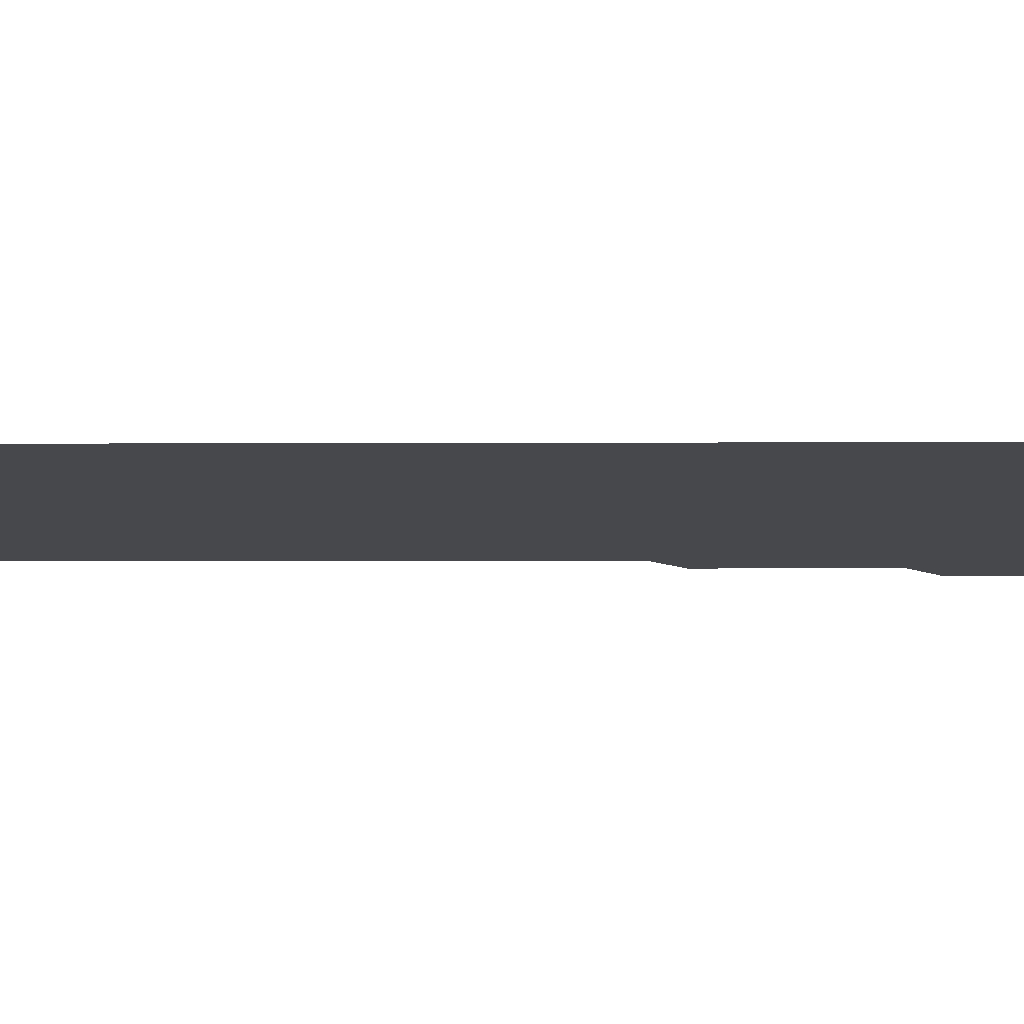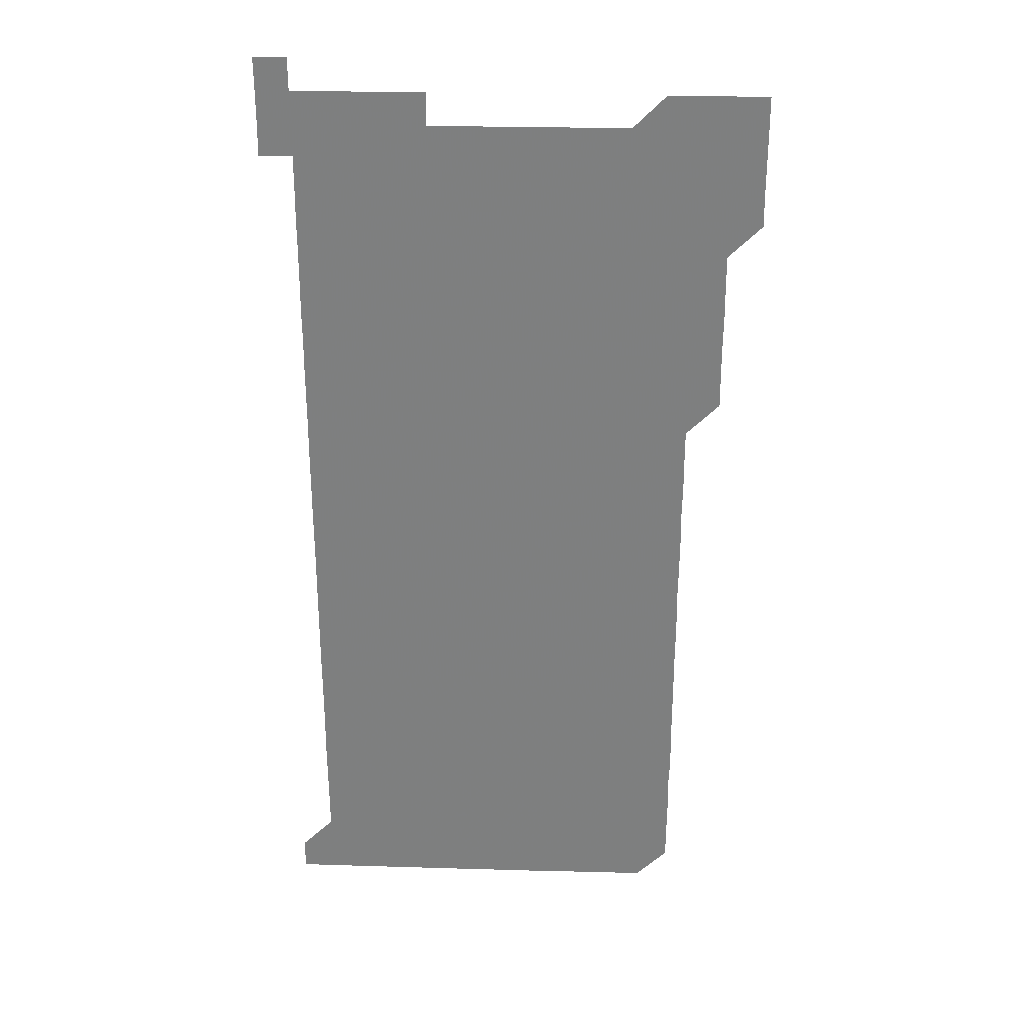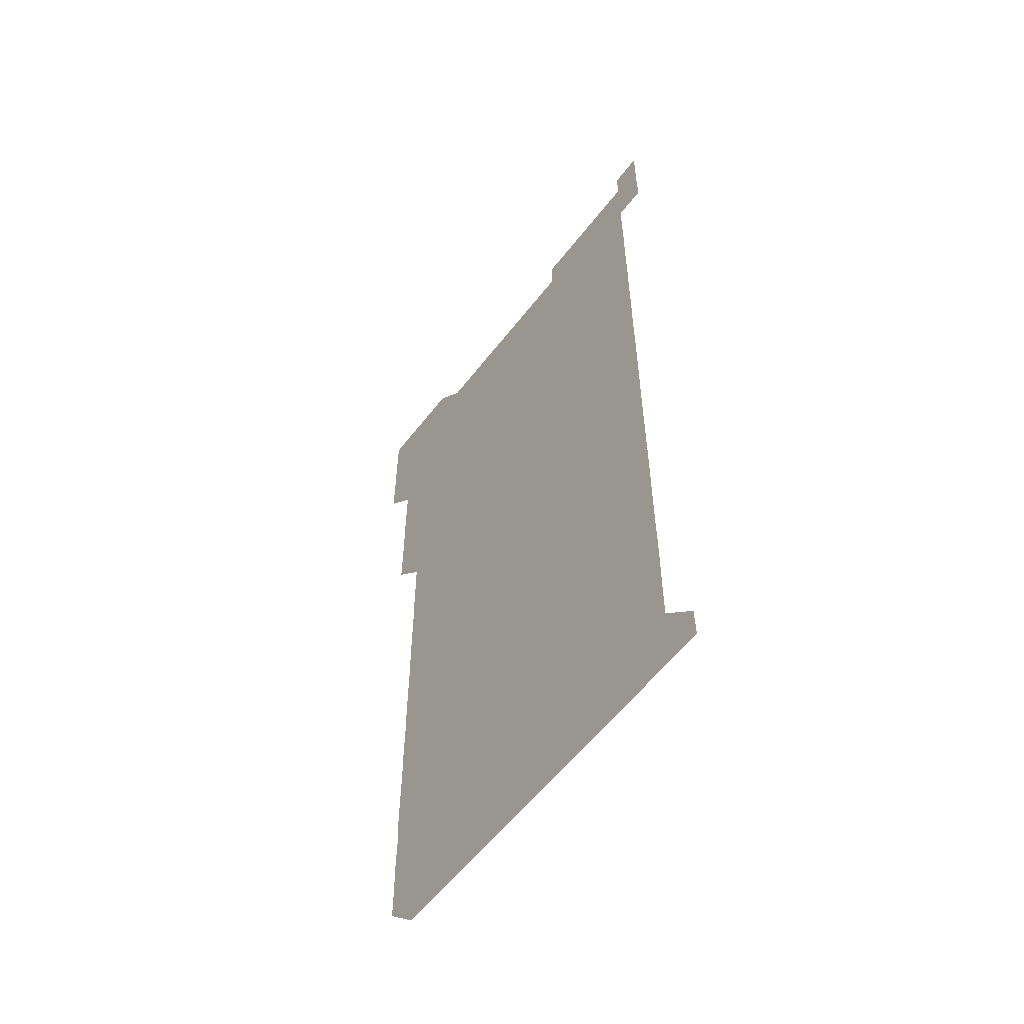
<metadata>
{"format":"obj","ext":"obj","renderer":"f3d","projection":"perspective","resolution":1024,"background":"white","views":[{"elev":-11.6,"azim":90.4,"up":"+Z"},{"elev":30.1,"azim":-177.6,"up":"+Y"},{"elev":-57.6,"azim":52.8,"up":"+Y"}]}
</metadata>
<code>
v 465.7 526.2 0
v 466 540.8 0
v 466 556 0
v 466 571 0
v 466 586 0
v 480.7 436 0
v 480.9 450.8 0
v 481 465.9 0
v 480.8 480.9 0
v 481 495.8 0
v 481 511.1 0
v 481.2 526 0
v 480.7 541 0
v 481.4 555.8 0
v 481.1 570.9 0
v 481 586.1 0
v 495.9 165.7 0
v 495.9 180.9 0
v 495.8 195.5 0
v 496.1 210.8 0
v 495.6 225.8 0
v 495.7 240.6 0
v 495.9 255.6 0
v 495.8 270.5 0
v 496 285.6 0
v 495.9 300.8 0
v 495.9 315.6 0
v 496.1 330.8 0
v 495.9 345.9 0
v 495.8 360.8 0
v 496 375.9 0
v 495.8 390.9 0
v 495.9 405.9 0
v 495.8 420.9 0
v 496.2 436.1 0
v 496 451 0
v 496.1 466 0
v 496.1 481 0
v 495.9 496 0
v 496.1 511 0
v 496 526 0
v 496.2 541 0
v 496 556 0
v 496 571 0
v 496 586.1 0
v 510.7 150.9 0
v 511.2 166.3 0
v 511.4 181.1 0
v 510.9 196.1 0
v 511.2 211 0
v 511.1 226.1 0
v 511.3 241.2 0
v 511.3 256.2 0
v 511.1 271.2 0
v 511 286 0
v 511.2 301.1 0
v 510.8 316 0
v 511 331 0
v 511.1 346 0
v 511 361 0
v 511.1 376 0
v 511.2 391.1 0
v 511.2 406.1 0
v 510.9 421 0
v 511 436 0
v 511.1 451.1 0
v 511.1 466 0
v 510.8 481 0
v 511.1 496 0
v 511 511 0
v 511.1 526 0
v 511 541 0
v 511 556 0
v 511 570.9 0
v 510.9 586.1 0
v 525.7 151 0
v 526 166 0
v 526.2 181.3 0
v 525.9 195.9 0
v 526.1 211 0
v 526.1 226.1 0
v 526 241 0
v 526.1 256.1 0
v 526.1 271.1 0
v 526.1 286 0
v 526.1 301 0
v 526.1 316.1 0
v 526.1 331.1 0
v 526.1 346.1 0
v 526 361 0
v 526 376 0
v 526 391 0
v 526 406 0
v 526 421 0
v 526 436 0
v 525.9 451 0
v 525.9 466 0
v 526.2 481.1 0
v 526 496 0
v 526 511 0
v 526 526 0
v 526.1 541 0
v 526.1 555.9 0
v 525.8 571.1 0
v 540.8 151 0
v 541.1 166.2 0
v 541 181 0
v 541.2 196.2 0
v 541.1 211.1 0
v 541.1 226.1 0
v 541.1 241.1 0
v 541 256 0
v 541 271 0
v 541.1 286.1 0
v 541 301 0
v 541.1 316.1 0
v 541 331 0
v 541 346 0
v 541 361 0
v 541.1 376.1 0
v 540.9 391 0
v 541.1 406.1 0
v 541 421 0
v 541.1 436 0
v 541.1 451 0
v 541.1 466 0
v 541 481 0
v 541 496 0
v 541 511 0
v 540.9 526 0
v 541.2 540.9 0
v 541 556.1 0
v 541 570.9 0
v 555.9 150.8 0
v 556 165.8 0
v 556 181.2 0
v 556.1 196.3 0
v 556 210.9 0
v 556.1 226.1 0
v 556 241 0
v 556 256.1 0
v 556 271 0
v 556 286 0
v 556.1 301.1 0
v 556 315.9 0
v 556 331 0
v 556.1 346.1 0
v 555.9 360.9 0
v 556 376 0
v 556 391 0
v 556 406 0
v 556 421 0
v 556 436 0
v 556 451 0
v 556 466 0
v 556 481 0
v 556 496 0
v 556 511 0
v 556 526 0
v 556.1 540.9 0
v 556 555.8 0
v 555.9 571.2 0
v 570.8 150.7 0
v 571.1 166.3 0
v 571 180.9 0
v 570.9 196 0
v 571.1 211.3 0
v 571.1 226.1 0
v 571 241 0
v 571 256 0
v 571 271 0
v 571 286 0
v 571 301 0
v 571.1 316.1 0
v 571 331 0
v 570.9 345.9 0
v 571.1 361.1 0
v 571.1 376.1 0
v 571 391 0
v 571 406 0
v 571 421 0
v 571 436 0
v 571.1 451 0
v 571 466 0
v 571 481 0
v 571 496 0
v 571 511 0
v 571 526 0
v 571 541 0
v 571 556 0
v 570.9 571.1 0
v 585.9 150.8 0
v 586 166.3 0
v 586.1 181 0
v 586 196.1 0
v 586 211 0
v 586 226.1 0
v 586 241.1 0
v 586 256 0
v 586 271.2 0
v 586 285.9 0
v 586 301.1 0
v 586 316 0
v 586.1 331.1 0
v 586 346 0
v 586 361 0
v 586 375.9 0
v 586 391 0
v 586 406 0
v 586 421 0
v 586 436 0
v 586 451 0
v 586 466 0
v 586 481 0
v 586 496 0
v 586 511 0
v 586 526 0
v 586 541 0
v 586 555.9 0
v 586 571 0
v 601 150.8 0
v 600.9 166.1 0
v 601.1 181.2 0
v 601 196 0
v 601 211 0
v 600.9 226.3 0
v 601 240.8 0
v 601 255.9 0
v 601 271.1 0
v 601 286 0
v 601 301 0
v 601 315.9 0
v 601 331.2 0
v 601 345.9 0
v 601 361.1 0
v 601 376.1 0
v 601 391 0
v 601 406 0
v 601 421 0
v 601 436 0
v 601 451 0
v 601 466 0
v 601 481 0
v 601 496 0
v 601 511 0
v 601 526 0
v 601 540.9 0
v 601 556.1 0
v 601 571 0
v 616 150.8 0
v 616 165.8 0
v 615.9 181.1 0
v 616.1 196.1 0
v 616 211 0
v 616 226 0
v 616 241.2 0
v 616 255.9 0
v 616 271.2 0
v 616 286.1 0
v 616 301 0
v 616 316 0
v 616 331 0
v 616 346.1 0
v 616 361 0
v 616 376 0
v 616 391.1 0
v 616 406 0
v 616 421 0
v 616 436.1 0
v 616 451 0
v 616 466 0
v 616 481 0
v 616 496 0
v 616 511 0
v 616 526 0
v 616 541 0
v 616 555.9 0
v 616 571.1 0
v 616 586.1 0
v 630.9 150.8 0
v 631.1 166.4 0
v 631 180.8 0
v 630.8 196.3 0
v 631 211.1 0
v 631 226 0
v 631 241 0
v 630.9 256.2 0
v 631 271 0
v 631.1 285.9 0
v 631 301 0
v 631 316 0
v 631 331.1 0
v 630.9 346.1 0
v 631 361 0
v 631 376 0
v 631 391 0
v 630.9 406 0
v 631 421 0
v 631.1 435.9 0
v 631 451 0
v 630.9 466 0
v 631 481 0
v 631 496 0
v 631 511 0
v 631 526 0
v 631 541 0
v 631 556 0
v 631 570.9 0
v 631 586 0
v 646.1 150.8 0
v 646 166.2 0
v 646 181.1 0
v 646 196 0
v 646 211 0
v 646 226 0
v 645.9 241.1 0
v 646.1 255.9 0
v 645.9 271 0
v 645.8 286.3 0
v 645.9 301.1 0
v 646 316 0
v 645.9 331.1 0
v 646.1 345.9 0
v 645.9 361.1 0
v 646 376 0
v 646.1 391 0
v 646 406 0
v 646 421 0
v 646 436 0
v 645.9 451 0
v 646.1 466 0
v 645.9 481 0
v 646 496 0
v 646 511 0
v 646 526 0
v 646 541 0
v 646 556 0
v 646 570.9 0
v 646 586.1 0
v 661.2 150.8 0
v 660.7 166.4 0
v 661 181 0
v 661.1 195.9 0
v 660.9 211.1 0
v 660.8 226.2 0
v 660.9 241 0
v 660.9 256 0
v 660.9 271.1 0
v 661 286.1 0
v 661 301 0
v 660.7 316.1 0
v 661 331 0
v 661.1 346 0
v 660.8 361.1 0
v 660.9 376 0
v 661 391 0
v 660.8 406.1 0
v 660.9 421 0
v 661 436 0
v 660.9 451 0
v 661.1 466 0
v 660.9 481.1 0
v 660.9 496 0
v 660.9 511 0
v 661.1 526 0
v 661 541 0
v 661 556 0
v 661 570.9 0
v 661 586 0
v 676.2 150.9 0
v 675.9 166 0
v 675.9 180.8 0
v 675.9 195.9 0
v 676 210.9 0
v 676.2 225.8 0
v 676.1 240.8 0
v 676 255.8 0
v 676 270.8 0
v 676.2 285.8 0
v 676.1 300.8 0
v 676.1 315.8 0
v 676.1 330.9 0
v 676 345.9 0
v 676.1 360.9 0
v 676.1 375.9 0
v 676.1 390.9 0
v 676.2 405.9 0
v 676.1 420.9 0
v 676.1 435.9 0
v 676.1 451 0
v 676 466 0
v 676.2 481 0
v 676.1 495.9 0
v 676 511 0
v 676.1 526 0
v 675.9 541 0
v 676 556.2 0
v 675.9 570.9 0
v 676 586 0
v 676 600.9 0
v 691 150.9 0
v 690.8 165.8 0
v 691.2 556 0
v 691 571 0
v 691 586 0
v 691.1 601 0
f 11 12 1
f 1 12 2
f 12 13 2
f 2 13 3
f 13 14 3
f 3 14 4
f 14 15 4
f 4 15 5
f 15 16 5
f 34 35 6
f 6 35 7
f 35 36 7
f 7 36 8
f 36 37 8
f 8 37 9
f 37 38 9
f 9 38 10
f 38 39 10
f 10 39 11
f 39 40 11
f 11 40 12
f 40 41 12
f 12 41 13
f 41 42 13
f 13 42 14
f 42 43 14
f 14 43 15
f 43 44 15
f 15 44 16
f 44 45 16
f 46 47 17
f 17 47 18
f 47 48 18
f 18 48 19
f 48 49 19
f 19 49 20
f 49 50 20
f 20 50 21
f 50 51 21
f 21 51 22
f 51 52 22
f 22 52 23
f 52 53 23
f 23 53 24
f 53 54 24
f 24 54 25
f 54 55 25
f 25 55 26
f 55 56 26
f 26 56 27
f 56 57 27
f 27 57 28
f 57 58 28
f 28 58 29
f 58 59 29
f 29 59 30
f 59 60 30
f 30 60 31
f 60 61 31
f 31 61 32
f 61 62 32
f 32 62 33
f 62 63 33
f 33 63 34
f 63 64 34
f 34 64 35
f 64 65 35
f 35 65 36
f 65 66 36
f 36 66 37
f 66 67 37
f 37 67 38
f 67 68 38
f 38 68 39
f 68 69 39
f 39 69 40
f 69 70 40
f 40 70 41
f 70 71 41
f 41 71 42
f 71 72 42
f 42 72 43
f 72 73 43
f 43 73 44
f 73 74 44
f 44 74 45
f 74 75 45
f 46 76 47
f 76 77 47
f 47 77 48
f 77 78 48
f 48 78 49
f 78 79 49
f 49 79 50
f 79 80 50
f 50 80 51
f 80 81 51
f 51 81 52
f 81 82 52
f 52 82 53
f 82 83 53
f 53 83 54
f 83 84 54
f 54 84 55
f 84 85 55
f 55 85 56
f 85 86 56
f 56 86 57
f 86 87 57
f 57 87 58
f 87 88 58
f 58 88 59
f 88 89 59
f 59 89 60
f 89 90 60
f 60 90 61
f 90 91 61
f 61 91 62
f 91 92 62
f 62 92 63
f 92 93 63
f 63 93 64
f 93 94 64
f 64 94 65
f 94 95 65
f 65 95 66
f 95 96 66
f 66 96 67
f 96 97 67
f 67 97 68
f 97 98 68
f 68 98 69
f 98 99 69
f 69 99 70
f 99 100 70
f 70 100 71
f 100 101 71
f 71 101 72
f 101 102 72
f 72 102 73
f 102 103 73
f 73 103 74
f 103 104 74
f 74 104 75
f 76 105 77
f 105 106 77
f 77 106 78
f 106 107 78
f 78 107 79
f 107 108 79
f 79 108 80
f 108 109 80
f 80 109 81
f 109 110 81
f 81 110 82
f 110 111 82
f 82 111 83
f 111 112 83
f 83 112 84
f 112 113 84
f 84 113 85
f 113 114 85
f 85 114 86
f 114 115 86
f 86 115 87
f 115 116 87
f 87 116 88
f 116 117 88
f 88 117 89
f 117 118 89
f 89 118 90
f 118 119 90
f 90 119 91
f 119 120 91
f 91 120 92
f 120 121 92
f 92 121 93
f 121 122 93
f 93 122 94
f 122 123 94
f 94 123 95
f 123 124 95
f 95 124 96
f 124 125 96
f 96 125 97
f 125 126 97
f 97 126 98
f 126 127 98
f 98 127 99
f 127 128 99
f 99 128 100
f 128 129 100
f 100 129 101
f 129 130 101
f 101 130 102
f 130 131 102
f 102 131 103
f 131 132 103
f 103 132 104
f 132 133 104
f 105 134 106
f 134 135 106
f 106 135 107
f 135 136 107
f 107 136 108
f 136 137 108
f 108 137 109
f 137 138 109
f 109 138 110
f 138 139 110
f 110 139 111
f 139 140 111
f 111 140 112
f 140 141 112
f 112 141 113
f 141 142 113
f 113 142 114
f 142 143 114
f 114 143 115
f 143 144 115
f 115 144 116
f 144 145 116
f 116 145 117
f 145 146 117
f 117 146 118
f 146 147 118
f 118 147 119
f 147 148 119
f 119 148 120
f 148 149 120
f 120 149 121
f 149 150 121
f 121 150 122
f 150 151 122
f 122 151 123
f 151 152 123
f 123 152 124
f 152 153 124
f 124 153 125
f 153 154 125
f 125 154 126
f 154 155 126
f 126 155 127
f 155 156 127
f 127 156 128
f 156 157 128
f 128 157 129
f 157 158 129
f 129 158 130
f 158 159 130
f 130 159 131
f 159 160 131
f 131 160 132
f 160 161 132
f 132 161 133
f 161 162 133
f 134 163 135
f 163 164 135
f 135 164 136
f 164 165 136
f 136 165 137
f 165 166 137
f 137 166 138
f 166 167 138
f 138 167 139
f 167 168 139
f 139 168 140
f 168 169 140
f 140 169 141
f 169 170 141
f 141 170 142
f 170 171 142
f 142 171 143
f 171 172 143
f 143 172 144
f 172 173 144
f 144 173 145
f 173 174 145
f 145 174 146
f 174 175 146
f 146 175 147
f 175 176 147
f 147 176 148
f 176 177 148
f 148 177 149
f 177 178 149
f 149 178 150
f 178 179 150
f 150 179 151
f 179 180 151
f 151 180 152
f 180 181 152
f 152 181 153
f 181 182 153
f 153 182 154
f 182 183 154
f 154 183 155
f 183 184 155
f 155 184 156
f 184 185 156
f 156 185 157
f 185 186 157
f 157 186 158
f 186 187 158
f 158 187 159
f 187 188 159
f 159 188 160
f 188 189 160
f 160 189 161
f 189 190 161
f 161 190 162
f 190 191 162
f 163 192 164
f 192 193 164
f 164 193 165
f 193 194 165
f 165 194 166
f 194 195 166
f 166 195 167
f 195 196 167
f 167 196 168
f 196 197 168
f 168 197 169
f 197 198 169
f 169 198 170
f 198 199 170
f 170 199 171
f 199 200 171
f 171 200 172
f 200 201 172
f 172 201 173
f 201 202 173
f 173 202 174
f 202 203 174
f 174 203 175
f 203 204 175
f 175 204 176
f 204 205 176
f 176 205 177
f 205 206 177
f 177 206 178
f 206 207 178
f 178 207 179
f 207 208 179
f 179 208 180
f 208 209 180
f 180 209 181
f 209 210 181
f 181 210 182
f 210 211 182
f 182 211 183
f 211 212 183
f 183 212 184
f 212 213 184
f 184 213 185
f 213 214 185
f 185 214 186
f 214 215 186
f 186 215 187
f 215 216 187
f 187 216 188
f 216 217 188
f 188 217 189
f 217 218 189
f 189 218 190
f 218 219 190
f 190 219 191
f 219 220 191
f 192 221 193
f 221 222 193
f 193 222 194
f 222 223 194
f 194 223 195
f 223 224 195
f 195 224 196
f 224 225 196
f 196 225 197
f 225 226 197
f 197 226 198
f 226 227 198
f 198 227 199
f 227 228 199
f 199 228 200
f 228 229 200
f 200 229 201
f 229 230 201
f 201 230 202
f 230 231 202
f 202 231 203
f 231 232 203
f 203 232 204
f 232 233 204
f 204 233 205
f 233 234 205
f 205 234 206
f 234 235 206
f 206 235 207
f 235 236 207
f 207 236 208
f 236 237 208
f 208 237 209
f 237 238 209
f 209 238 210
f 238 239 210
f 210 239 211
f 239 240 211
f 211 240 212
f 240 241 212
f 212 241 213
f 241 242 213
f 213 242 214
f 242 243 214
f 214 243 215
f 243 244 215
f 215 244 216
f 244 245 216
f 216 245 217
f 245 246 217
f 217 246 218
f 246 247 218
f 218 247 219
f 247 248 219
f 219 248 220
f 248 249 220
f 221 250 222
f 250 251 222
f 222 251 223
f 251 252 223
f 223 252 224
f 252 253 224
f 224 253 225
f 253 254 225
f 225 254 226
f 254 255 226
f 226 255 227
f 255 256 227
f 227 256 228
f 256 257 228
f 228 257 229
f 257 258 229
f 229 258 230
f 258 259 230
f 230 259 231
f 259 260 231
f 231 260 232
f 260 261 232
f 232 261 233
f 261 262 233
f 233 262 234
f 262 263 234
f 234 263 235
f 263 264 235
f 235 264 236
f 264 265 236
f 236 265 237
f 265 266 237
f 237 266 238
f 266 267 238
f 238 267 239
f 267 268 239
f 239 268 240
f 268 269 240
f 240 269 241
f 269 270 241
f 241 270 242
f 270 271 242
f 242 271 243
f 271 272 243
f 243 272 244
f 272 273 244
f 244 273 245
f 273 274 245
f 245 274 246
f 274 275 246
f 246 275 247
f 275 276 247
f 247 276 248
f 276 277 248
f 248 277 249
f 277 278 249
f 250 280 251
f 280 281 251
f 251 281 252
f 281 282 252
f 252 282 253
f 282 283 253
f 253 283 254
f 283 284 254
f 254 284 255
f 284 285 255
f 255 285 256
f 285 286 256
f 256 286 257
f 286 287 257
f 257 287 258
f 287 288 258
f 258 288 259
f 288 289 259
f 259 289 260
f 289 290 260
f 260 290 261
f 290 291 261
f 261 291 262
f 291 292 262
f 262 292 263
f 292 293 263
f 263 293 264
f 293 294 264
f 264 294 265
f 294 295 265
f 265 295 266
f 295 296 266
f 266 296 267
f 296 297 267
f 267 297 268
f 297 298 268
f 268 298 269
f 298 299 269
f 269 299 270
f 299 300 270
f 270 300 271
f 300 301 271
f 271 301 272
f 301 302 272
f 272 302 273
f 302 303 273
f 273 303 274
f 303 304 274
f 274 304 275
f 304 305 275
f 275 305 276
f 305 306 276
f 276 306 277
f 306 307 277
f 277 307 278
f 307 308 278
f 278 308 279
f 308 309 279
f 280 310 281
f 310 311 281
f 281 311 282
f 311 312 282
f 282 312 283
f 312 313 283
f 283 313 284
f 313 314 284
f 284 314 285
f 314 315 285
f 285 315 286
f 315 316 286
f 286 316 287
f 316 317 287
f 287 317 288
f 317 318 288
f 288 318 289
f 318 319 289
f 289 319 290
f 319 320 290
f 290 320 291
f 320 321 291
f 291 321 292
f 321 322 292
f 292 322 293
f 322 323 293
f 293 323 294
f 323 324 294
f 294 324 295
f 324 325 295
f 295 325 296
f 325 326 296
f 296 326 297
f 326 327 297
f 297 327 298
f 327 328 298
f 298 328 299
f 328 329 299
f 299 329 300
f 329 330 300
f 300 330 301
f 330 331 301
f 301 331 302
f 331 332 302
f 302 332 303
f 332 333 303
f 303 333 304
f 333 334 304
f 304 334 305
f 334 335 305
f 305 335 306
f 335 336 306
f 306 336 307
f 336 337 307
f 307 337 308
f 337 338 308
f 308 338 309
f 338 339 309
f 310 340 311
f 340 341 311
f 311 341 312
f 341 342 312
f 312 342 313
f 342 343 313
f 313 343 314
f 343 344 314
f 314 344 315
f 344 345 315
f 315 345 316
f 345 346 316
f 316 346 317
f 346 347 317
f 317 347 318
f 347 348 318
f 318 348 319
f 348 349 319
f 319 349 320
f 349 350 320
f 320 350 321
f 350 351 321
f 321 351 322
f 351 352 322
f 322 352 323
f 352 353 323
f 323 353 324
f 353 354 324
f 324 354 325
f 354 355 325
f 325 355 326
f 355 356 326
f 326 356 327
f 356 357 327
f 327 357 328
f 357 358 328
f 328 358 329
f 358 359 329
f 329 359 330
f 359 360 330
f 330 360 331
f 360 361 331
f 331 361 332
f 361 362 332
f 332 362 333
f 362 363 333
f 333 363 334
f 363 364 334
f 334 364 335
f 364 365 335
f 335 365 336
f 365 366 336
f 336 366 337
f 366 367 337
f 337 367 338
f 367 368 338
f 338 368 339
f 368 369 339
f 340 370 341
f 370 371 341
f 341 371 342
f 371 372 342
f 342 372 343
f 372 373 343
f 343 373 344
f 373 374 344
f 344 374 345
f 374 375 345
f 345 375 346
f 375 376 346
f 346 376 347
f 376 377 347
f 347 377 348
f 377 378 348
f 348 378 349
f 378 379 349
f 349 379 350
f 379 380 350
f 350 380 351
f 380 381 351
f 351 381 352
f 381 382 352
f 352 382 353
f 382 383 353
f 353 383 354
f 383 384 354
f 354 384 355
f 384 385 355
f 355 385 356
f 385 386 356
f 356 386 357
f 386 387 357
f 357 387 358
f 387 388 358
f 358 388 359
f 388 389 359
f 359 389 360
f 389 390 360
f 360 390 361
f 390 391 361
f 361 391 362
f 391 392 362
f 362 392 363
f 392 393 363
f 363 393 364
f 393 394 364
f 364 394 365
f 394 395 365
f 365 395 366
f 395 396 366
f 366 396 367
f 396 397 367
f 367 397 368
f 397 398 368
f 368 398 369
f 398 399 369
f 370 401 371
f 401 402 371
f 371 402 372
f 397 403 398
f 403 404 398
f 398 404 399
f 404 405 399
f 399 405 400
f 405 406 400

</code>
